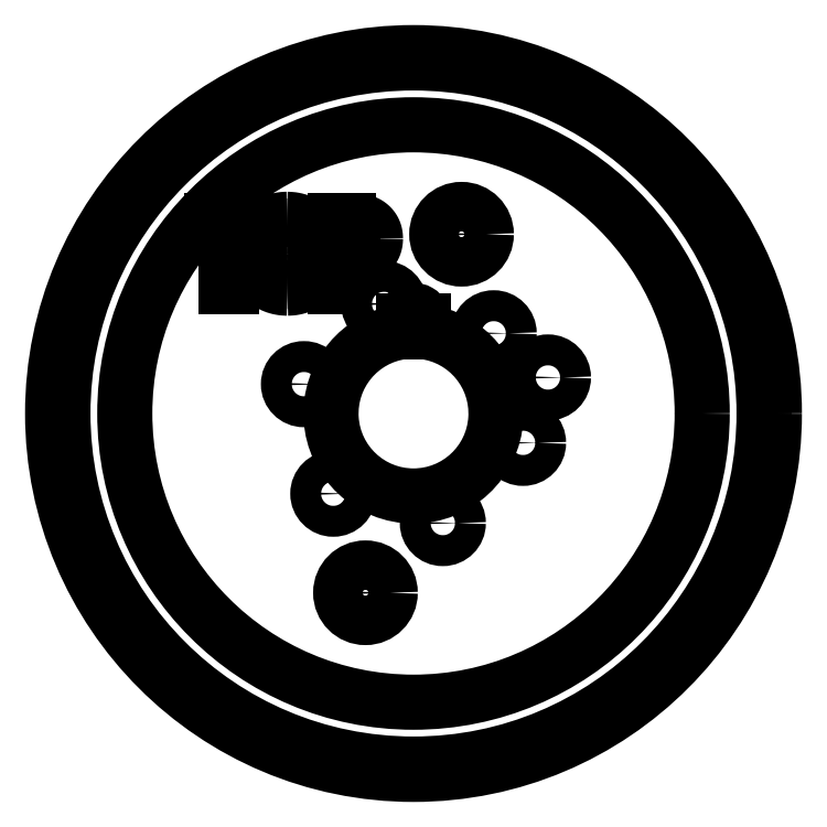
<metadata>
{"format":"dxf","ext":"dxf","renderer":"ezdxf+matplotlib","layout":"modelspace","background":"white","min_lineweight":24,"dpi":150}
</metadata>
<code>
0
SECTION
2
ENTITIES
0
CIRCLE
8
0
10
-10.63
20
2.847
30
0
40
1.5
0
CIRCLE
8
0
10
-7.778
20
-7.778
30
0
40
1.5
0
CIRCLE
8
0
10
-2.847
20
10.63
30
0
40
1.5
0
CIRCLE
8
0
10
7.778
20
7.778
30
0
40
1.5
0
CIRCLE
8
0
10
10.63
20
-2.847
30
0
40
1.5
0
CIRCLE
8
0
10
2.847
20
-10.63
30
0
40
1.5
0
CIRCLE
8
0
10
13.04
20
3.494
30
0
40
1.5
0
SPLINE
8
0
210
0
220
0
230
1
70
     8
71
     3
72
    23
73
    19
74
     0
42
1e-09
43
1e-08
40
0
40
0
40
0
40
0
40
0.07254
40
0.14
40
0.2025
40
0.2606
40
0.3132
40
0.3616
40
0.4049
40
0.4441
40
0.5164
40
0.5865
40
0.6551
40
0.7244
40
0.794
40
0.8616
40
0.9301
40
1
40
1
40
1
40
1
10
-5.916
20
15.89
30
0
10
-5.861
20
15.89
30
0
10
-5.757
20
15.89
30
0
10
-5.605
20
15.9
30
0
10
-5.465
20
15.9
30
0
10
-5.336
20
15.92
30
0
10
-5.218
20
15.93
30
0
10
-5.111
20
15.95
30
0
10
-5.017
20
15.98
30
0
10
-4.906
20
16.01
30
0
10
-4.782
20
16.07
30
0
10
-4.648
20
16.15
30
0
10
-4.534
20
16.26
30
0
10
-4.435
20
16.38
30
0
10
-4.357
20
16.51
30
0
10
-4.3
20
16.66
30
0
10
-4.266
20
16.81
30
0
10
-4.262
20
16.91
30
0
10
-4.26
20
16.96
30
0
0
SPLINE
8
0
210
0
220
0
230
1
70
     8
71
     3
72
    23
73
    19
74
     0
42
1e-09
43
1e-08
40
0
40
0
40
0
40
0
40
0.07004
40
0.1392
40
0.2082
40
0.2792
40
0.35
40
0.4184
40
0.4876
40
0.5574
40
0.5953
40
0.638
40
0.6859
40
0.7382
40
0.7961
40
0.8585
40
0.9267
40
1
40
1
40
1
40
1
10
-4.26
20
16.96
30
0
10
-4.262
20
17.02
30
0
10
-4.266
20
17.12
30
0
10
-4.3
20
17.27
30
0
10
-4.357
20
17.41
30
0
10
-4.436
20
17.54
30
0
10
-4.532
20
17.66
30
0
10
-4.643
20
17.76
30
0
10
-4.769
20
17.85
30
0
10
-4.887
20
17.9
30
0
10
-4.992
20
17.94
30
0
10
-5.082
20
17.96
30
0
10
-5.185
20
17.98
30
0
10
-5.299
20
17.99
30
0
10
-5.424
20
18.01
30
0
10
-5.561
20
18.01
30
0
10
-5.71
20
18.02
30
0
10
-5.813
20
18.02
30
0
10
-5.866
20
18.02
30
0
0
CIRCLE
8
0
10
0
20
0
30
0
40
28
0
SPLINE
8
0
210
0
220
0
230
1
70
     8
71
     3
72
    15
73
    11
74
     0
42
1e-09
43
1e-08
40
0
40
0
40
0
40
0
40
0.07517
40
0.1647
40
0.268
40
0.3859
40
0.5178
40
0.6637
40
0.8244
40
1
40
1
40
1
40
1
10
-4.957
20
15.36
30
0
10
-4.996
20
15.35
30
0
10
-5.084
20
15.33
30
0
10
-5.227
20
15.31
30
0
10
-5.394
20
15.29
30
0
10
-5.585
20
15.28
30
0
10
-5.799
20
15.27
30
0
10
-6.036
20
15.26
30
0
10
-6.297
20
15.25
30
0
10
-6.478
20
15.25
30
0
10
-6.573
20
15.25
30
0
0
SPLINE
8
0
210
0
220
0
230
1
70
     8
71
     3
72
    23
73
    19
74
     0
42
1e-09
43
1e-08
40
0
40
0
40
0
40
0
40
0.07012
40
0.1372
40
0.202
40
0.2646
40
0.3261
40
0.386
40
0.4458
40
0.5053
40
0.5646
40
0.6243
40
0.6839
40
0.744
40
0.8054
40
0.8684
40
0.9331
40
1
40
1
40
1
40
1
10
-3.69
20
16.97
30
0
10
-3.69
20
16.91
30
0
10
-3.692
20
16.81
30
0
10
-3.71
20
16.66
30
0
10
-3.734
20
16.52
30
0
10
-3.771
20
16.38
30
0
10
-3.82
20
16.26
30
0
10
-3.877
20
16.13
30
0
10
-3.946
20
16.02
30
0
10
-4.025
20
15.91
30
0
10
-4.113
20
15.81
30
0
10
-4.21
20
15.72
30
0
10
-4.315
20
15.64
30
0
10
-4.427
20
15.56
30
0
10
-4.549
20
15.5
30
0
10
-4.677
20
15.44
30
0
10
-4.814
20
15.39
30
0
10
-4.909
20
15.37
30
0
10
-4.957
20
15.36
30
0
0
SPLINE
8
0
210
0
220
0
230
1
70
     8
71
     3
72
    23
73
    19
74
     0
42
1e-09
43
1e-08
40
0
40
0
40
0
40
0
40
0.06248
40
0.1235
40
0.1834
40
0.2432
40
0.3021
40
0.3617
40
0.4218
40
0.4829
40
0.5446
40
0.6057
40
0.6677
40
0.73
40
0.7946
40
0.8603
40
0.9289
40
1
40
1
40
1
40
1
10
-4.906
20
18.58
30
0
10
-4.862
20
18.56
30
0
10
-4.775
20
18.54
30
0
10
-4.65
20
18.49
30
0
10
-4.531
20
18.44
30
0
10
-4.418
20
18.37
30
0
10
-4.312
20
18.3
30
0
10
-4.211
20
18.21
30
0
10
-4.117
20
18.12
30
0
10
-4.029
20
18.02
30
0
10
-3.949
20
17.91
30
0
10
-3.88
20
17.8
30
0
10
-3.822
20
17.68
30
0
10
-3.772
20
17.55
30
0
10
-3.736
20
17.41
30
0
10
-3.709
20
17.27
30
0
10
-3.692
20
17.12
30
0
10
-3.691
20
17.02
30
0
10
-3.69
20
16.97
30
0
0
SPLINE
8
0
210
0
220
0
230
1
70
     8
71
     3
72
    15
73
    11
74
     0
42
1e-09
43
1e-08
40
0
40
0
40
0
40
0
40
0.177
40
0.3391
40
0.4863
40
0.6188
40
0.7356
40
0.8387
40
0.9265
40
1
40
1
40
1
40
1
10
-6.352
20
18.67
30
0
10
-6.266
20
18.67
30
0
10
-6.102
20
18.67
30
0
10
-5.867
20
18.66
30
0
10
-5.653
20
18.66
30
0
10
-5.462
20
18.65
30
0
10
-5.291
20
18.64
30
0
10
-5.143
20
18.62
30
0
10
-5.016
20
18.6
30
0
10
-4.94
20
18.58
30
0
10
-4.906
20
18.58
30
0
0
CIRCLE
8
0
10
-4.659
20
-17.39
30
0
40
2.4
0
CIRCLE
8
0
10
4.659
20
17.39
30
0
40
2.4
0
SPLINE
8
0
210
0
220
0
230
1
70
     8
71
     3
72
    23
73
    19
74
     0
42
1e-09
43
1e-08
40
0
40
0
40
0
40
0
40
0.06523
40
0.1286
40
0.1903
40
0.2514
40
0.3124
40
0.3738
40
0.4364
40
0.5006
40
0.5647
40
0.6271
40
0.6885
40
0.7492
40
0.8102
40
0.8717
40
0.9348
40
1
40
1
40
1
40
1
10
-8.9
20
15.5
30
0
10
-8.903
20
15.38
30
0
10
-8.908
20
15.16
30
0
10
-8.956
20
14.83
30
0
10
-9.03
20
14.51
30
0
10
-9.137
20
14.21
30
0
10
-9.273
20
13.91
30
0
10
-9.441
20
13.64
30
0
10
-9.639
20
13.37
30
0
10
-9.865
20
13.13
30
0
10
-10.11
20
12.9
30
0
10
-10.37
20
12.7
30
0
10
-10.65
20
12.53
30
0
10
-10.94
20
12.4
30
0
10
-11.24
20
12.29
30
0
10
-11.56
20
12.21
30
0
10
-11.89
20
12.17
30
0
10
-12.11
20
12.16
30
0
10
-12.23
20
12.16
30
0
0
SPLINE
8
0
210
0
220
0
230
1
70
     8
71
     3
72
    23
73
    19
74
     0
42
1e-09
43
1e-08
40
0
40
0
40
0
40
0
40
0.06657
40
0.1307
40
0.1934
40
0.255
40
0.3161
40
0.3773
40
0.4394
40
0.503
40
0.5665
40
0.6282
40
0.6891
40
0.7493
40
0.8102
40
0.8716
40
0.9349
40
1
40
1
40
1
40
1
10
-12.28
20
18.83
30
0
10
-12.16
20
18.83
30
0
10
-11.93
20
18.82
30
0
10
-11.59
20
18.78
30
0
10
-11.27
20
18.7
30
0
10
-10.96
20
18.6
30
0
10
-10.66
20
18.46
30
0
10
-10.38
20
18.3
30
0
10
-10.11
20
18.1
30
0
10
-9.867
20
17.87
30
0
10
-9.641
20
17.63
30
0
10
-9.442
20
17.36
30
0
10
-9.275
20
17.09
30
0
10
-9.138
20
16.8
30
0
10
-9.03
20
16.49
30
0
10
-8.956
20
16.17
30
0
10
-8.908
20
15.84
30
0
10
-8.903
20
15.61
30
0
10
-8.9
20
15.5
30
0
0
SPLINE
8
0
210
0
220
0
230
1
70
     8
71
     3
72
    31
73
    27
74
     0
42
1e-09
43
1e-08
40
0
40
0
40
0
40
0
40
0.04321
40
0.08587
40
0.1281
40
0.1702
40
0.2119
40
0.2538
40
0.296
40
0.3384
40
0.381
40
0.4228
40
0.4641
40
0.5051
40
0.546
40
0.587
40
0.6283
40
0.6701
40
0.712
40
0.753
40
0.794
40
0.8349
40
0.8755
40
0.9165
40
0.958
40
1
40
1
40
1
40
1
10
-15.58
20
15.47
30
0
10
-15.57
20
15.54
30
0
10
-15.57
20
15.69
30
0
10
-15.55
20
15.92
30
0
10
-15.52
20
16.14
30
0
10
-15.47
20
16.35
30
0
10
-15.4
20
16.56
30
0
10
-15.33
20
16.77
30
0
10
-15.24
20
16.97
30
0
10
-15.14
20
17.17
30
0
10
-15.02
20
17.36
30
0
10
-14.89
20
17.54
30
0
10
-14.76
20
17.71
30
0
10
-14.61
20
17.86
30
0
10
-14.46
20
18.01
30
0
10
-14.29
20
18.15
30
0
10
-14.12
20
18.28
30
0
10
-13.93
20
18.39
30
0
10
-13.74
20
18.5
30
0
10
-13.54
20
18.59
30
0
10
-13.34
20
18.66
30
0
10
-13.14
20
18.72
30
0
10
-12.93
20
18.77
30
0
10
-12.71
20
18.81
30
0
10
-12.5
20
18.83
30
0
10
-12.35
20
18.83
30
0
10
-12.28
20
18.83
30
0
0
SPLINE
8
0
210
0
220
0
230
1
70
     8
71
     3
72
    23
73
    19
74
     0
42
1e-09
43
1e-08
40
0
40
0
40
0
40
0
40
0.06582
40
0.1297
40
0.1921
40
0.2535
40
0.3146
40
0.3763
40
0.439
40
0.5033
40
0.5675
40
0.6297
40
0.691
40
0.7515
40
0.812
40
0.8731
40
0.9356
40
1
40
1
40
1
40
1
10
-12.23
20
12.16
30
0
10
-12.34
20
12.16
30
0
10
-12.57
20
12.17
30
0
10
-12.9
20
12.21
30
0
10
-13.22
20
12.29
30
0
10
-13.53
20
12.39
30
0
10
-13.82
20
12.53
30
0
10
-14.1
20
12.7
30
0
10
-14.36
20
12.9
30
0
10
-14.61
20
13.12
30
0
10
-14.84
20
13.37
30
0
10
-15.03
20
13.63
30
0
10
-15.2
20
13.91
30
0
10
-15.34
20
14.19
30
0
10
-15.45
20
14.49
30
0
10
-15.52
20
14.81
30
0
10
-15.57
20
15.13
30
0
10
-15.57
20
15.35
30
0
10
-15.58
20
15.47
30
0
0
SPLINE
8
0
210
0
220
0
230
1
70
     8
71
     3
72
    23
73
    19
74
     0
42
1e-09
43
1e-08
40
0
40
0
40
0
40
0
40
0.0645
40
0.1269
40
0.1877
40
0.2481
40
0.3086
40
0.3696
40
0.4318
40
0.4962
40
0.5607
40
0.6235
40
0.6853
40
0.7465
40
0.8083
40
0.8705
40
0.9343
40
1
40
1
40
1
40
1
10
-15.01
20
15.47
30
0
10
-15
20
15.38
30
0
10
-15
20
15.2
30
0
10
-14.96
20
14.93
30
0
10
-14.9
20
14.68
30
0
10
-14.81
20
14.44
30
0
10
-14.69
20
14.2
30
0
10
-14.55
20
13.98
30
0
10
-14.39
20
13.77
30
0
10
-14.2
20
13.58
30
0
10
-14
20
13.4
30
0
10
-13.78
20
13.24
30
0
10
-13.55
20
13.11
30
0
10
-13.31
20
13
30
0
10
-13.06
20
12.91
30
0
10
-12.8
20
12.85
30
0
10
-12.53
20
12.81
30
0
10
-12.34
20
12.81
30
0
10
-12.25
20
12.81
30
0
0
SPLINE
8
0
210
0
220
0
230
1
70
     8
71
     3
72
    31
73
    27
74
     0
42
1e-09
43
1e-08
40
0
40
0
40
0
40
0
40
0.04202
40
0.08364
40
0.125
40
0.1662
40
0.2077
40
0.2496
40
0.2917
40
0.3347
40
0.3775
40
0.4196
40
0.461
40
0.5021
40
0.5429
40
0.5838
40
0.6249
40
0.6662
40
0.7074
40
0.7486
40
0.7897
40
0.8307
40
0.8721
40
0.914
40
0.9565
40
1
40
1
40
1
40
1
10
-12.25
20
18.18
30
0
10
-12.31
20
18.18
30
0
10
-12.43
20
18.18
30
0
10
-12.61
20
18.16
30
0
10
-12.79
20
18.13
30
0
10
-12.96
20
18.09
30
0
10
-13.13
20
18.04
30
0
10
-13.3
20
17.98
30
0
10
-13.46
20
17.9
30
0
10
-13.63
20
17.82
30
0
10
-13.79
20
17.73
30
0
10
-13.93
20
17.62
30
0
10
-14.07
20
17.51
30
0
10
-14.21
20
17.39
30
0
10
-14.33
20
17.27
30
0
10
-14.44
20
17.13
30
0
10
-14.55
20
16.99
30
0
10
-14.64
20
16.84
30
0
10
-14.73
20
16.69
30
0
10
-14.8
20
16.53
30
0
10
-14.87
20
16.36
30
0
10
-14.92
20
16.19
30
0
10
-14.96
20
16.02
30
0
10
-14.98
20
15.84
30
0
10
-15
20
15.66
30
0
10
-15.01
20
15.53
30
0
10
-15.01
20
15.47
30
0
0
SPLINE
8
0
210
0
220
0
230
1
70
     8
71
     3
72
    31
73
    27
74
     0
42
1e-09
43
1e-08
40
0
40
0
40
0
40
0
40
0.04292
40
0.08513
40
0.1265
40
0.1675
40
0.208
40
0.2482
40
0.2887
40
0.3297
40
0.3705
40
0.4111
40
0.4518
40
0.4924
40
0.5335
40
0.5753
40
0.6174
40
0.6607
40
0.7039
40
0.7469
40
0.7891
40
0.8311
40
0.8732
40
0.9152
40
0.9574
40
1
40
1
40
1
40
1
10
-9.47
20
15.5
30
0
10
-9.471
20
15.56
30
0
10
-9.472
20
15.68
30
0
10
-9.491
20
15.86
30
0
10
-9.519
20
16.04
30
0
10
-9.558
20
16.21
30
0
10
-9.609
20
16.38
30
0
10
-9.672
20
16.54
30
0
10
-9.746
20
16.7
30
0
10
-9.831
20
16.85
30
0
10
-9.926
20
17
30
0
10
-10.03
20
17.14
30
0
10
-10.15
20
17.27
30
0
10
-10.27
20
17.4
30
0
10
-10.4
20
17.52
30
0
10
-10.54
20
17.62
30
0
10
-10.69
20
17.73
30
0
10
-10.85
20
17.82
30
0
10
-11.02
20
17.91
30
0
10
-11.19
20
17.98
30
0
10
-11.36
20
18.04
30
0
10
-11.53
20
18.09
30
0
10
-11.71
20
18.13
30
0
10
-11.89
20
18.16
30
0
10
-12.07
20
18.18
30
0
10
-12.19
20
18.18
30
0
10
-12.25
20
18.18
30
0
0
SPLINE
8
0
210
0
220
0
230
1
70
     8
71
     3
72
    31
73
    27
74
     0
42
1e-09
43
1e-08
40
0
40
0
40
0
40
0
40
0.04363
40
0.08654
40
0.1292
40
0.1714
40
0.2134
40
0.2553
40
0.2974
40
0.3399
40
0.3823
40
0.424
40
0.4649
40
0.5056
40
0.546
40
0.5866
40
0.6271
40
0.6683
40
0.7095
40
0.7504
40
0.7911
40
0.832
40
0.8731
40
0.9146
40
0.957
40
1
40
1
40
1
40
1
10
-12.25
20
12.81
30
0
10
-12.19
20
12.81
30
0
10
-12.06
20
12.81
30
0
10
-11.88
20
12.83
30
0
10
-11.7
20
12.86
30
0
10
-11.52
20
12.9
30
0
10
-11.34
20
12.95
30
0
10
-11.17
20
13.01
30
0
10
-11.01
20
13.08
30
0
10
-10.84
20
13.16
30
0
10
-10.68
20
13.25
30
0
10
-10.54
20
13.35
30
0
10
-10.4
20
13.46
30
0
10
-10.27
20
13.58
30
0
10
-10.14
20
13.71
30
0
10
-10.03
20
13.84
30
0
10
-9.926
20
13.98
30
0
10
-9.831
20
14.13
30
0
10
-9.746
20
14.29
30
0
10
-9.672
20
14.45
30
0
10
-9.609
20
14.61
30
0
10
-9.558
20
14.78
30
0
10
-9.519
20
14.95
30
0
10
-9.491
20
15.13
30
0
10
-9.472
20
15.31
30
0
10
-9.471
20
15.44
30
0
10
-9.47
20
15.5
30
0
0
CIRCLE
8
0
10
0
20
0
30
0
40
34
0
CIRCLE
8
0
10
0
20
0
30
0
40
35
0
LINE
8
0
10
-7.028
20
15.9
30
0
11
-5.916
21
15.89
31
0
0
LINE
8
0
10
-7.028
20
18.02
30
0
11
-7.028
21
15.9
31
0
0
LINE
8
0
10
-5.866
20
18.02
30
0
11
-7.028
21
18.02
31
0
0
LINE
8
0
10
-7.028
20
15.25
30
0
11
-7.028
21
12.32
31
0
0
LINE
8
0
10
-6.573
20
15.25
30
0
11
-7.028
21
15.25
31
0
0
LINE
8
0
10
-7.597
20
18.67
30
0
11
-6.352
21
18.67
31
0
0
LINE
8
0
10
-7.597
20
12.32
30
0
11
-7.597
21
18.67
31
0
0
LINE
8
0
10
-7.028
20
12.32
30
0
11
-7.597
21
12.32
31
0
0
LINE
8
0
10
1
20
9
30
0
11
1
21
7.937
31
0
0
LINE
8
0
10
-1
20
7.937
30
0
11
-1
21
9
31
0
0
LINE
8
0
10
-17.61
20
12.32
30
0
11
-18.18
21
12.32
31
0
0
LINE
8
0
10
-17.61
20
18.02
30
0
11
-17.61
21
12.32
31
0
0
LINE
8
0
10
-16.23
20
18.02
30
0
11
-17.61
21
18.02
31
0
0
LINE
8
0
10
-16.23
20
18.67
30
0
11
-16.23
21
18.02
31
0
0
LINE
8
0
10
-19.56
20
18.67
30
0
11
-16.23
21
18.67
31
0
0
LINE
8
0
10
-19.56
20
18.02
30
0
11
-19.56
21
18.67
31
0
0
LINE
8
0
10
-18.18
20
18.02
30
0
11
-19.56
21
18.02
31
0
0
LINE
8
0
10
-18.18
20
12.32
30
0
11
-18.18
21
18.02
31
0
0
ARC
8
0
10
0
20
9
30
0
40
1
50
360
51
180
0
ARC
8
0
10
0
20
0
30
0
40
8
50
97.18
51
82.82
0
ENDSEC
0
EOF

</code>
